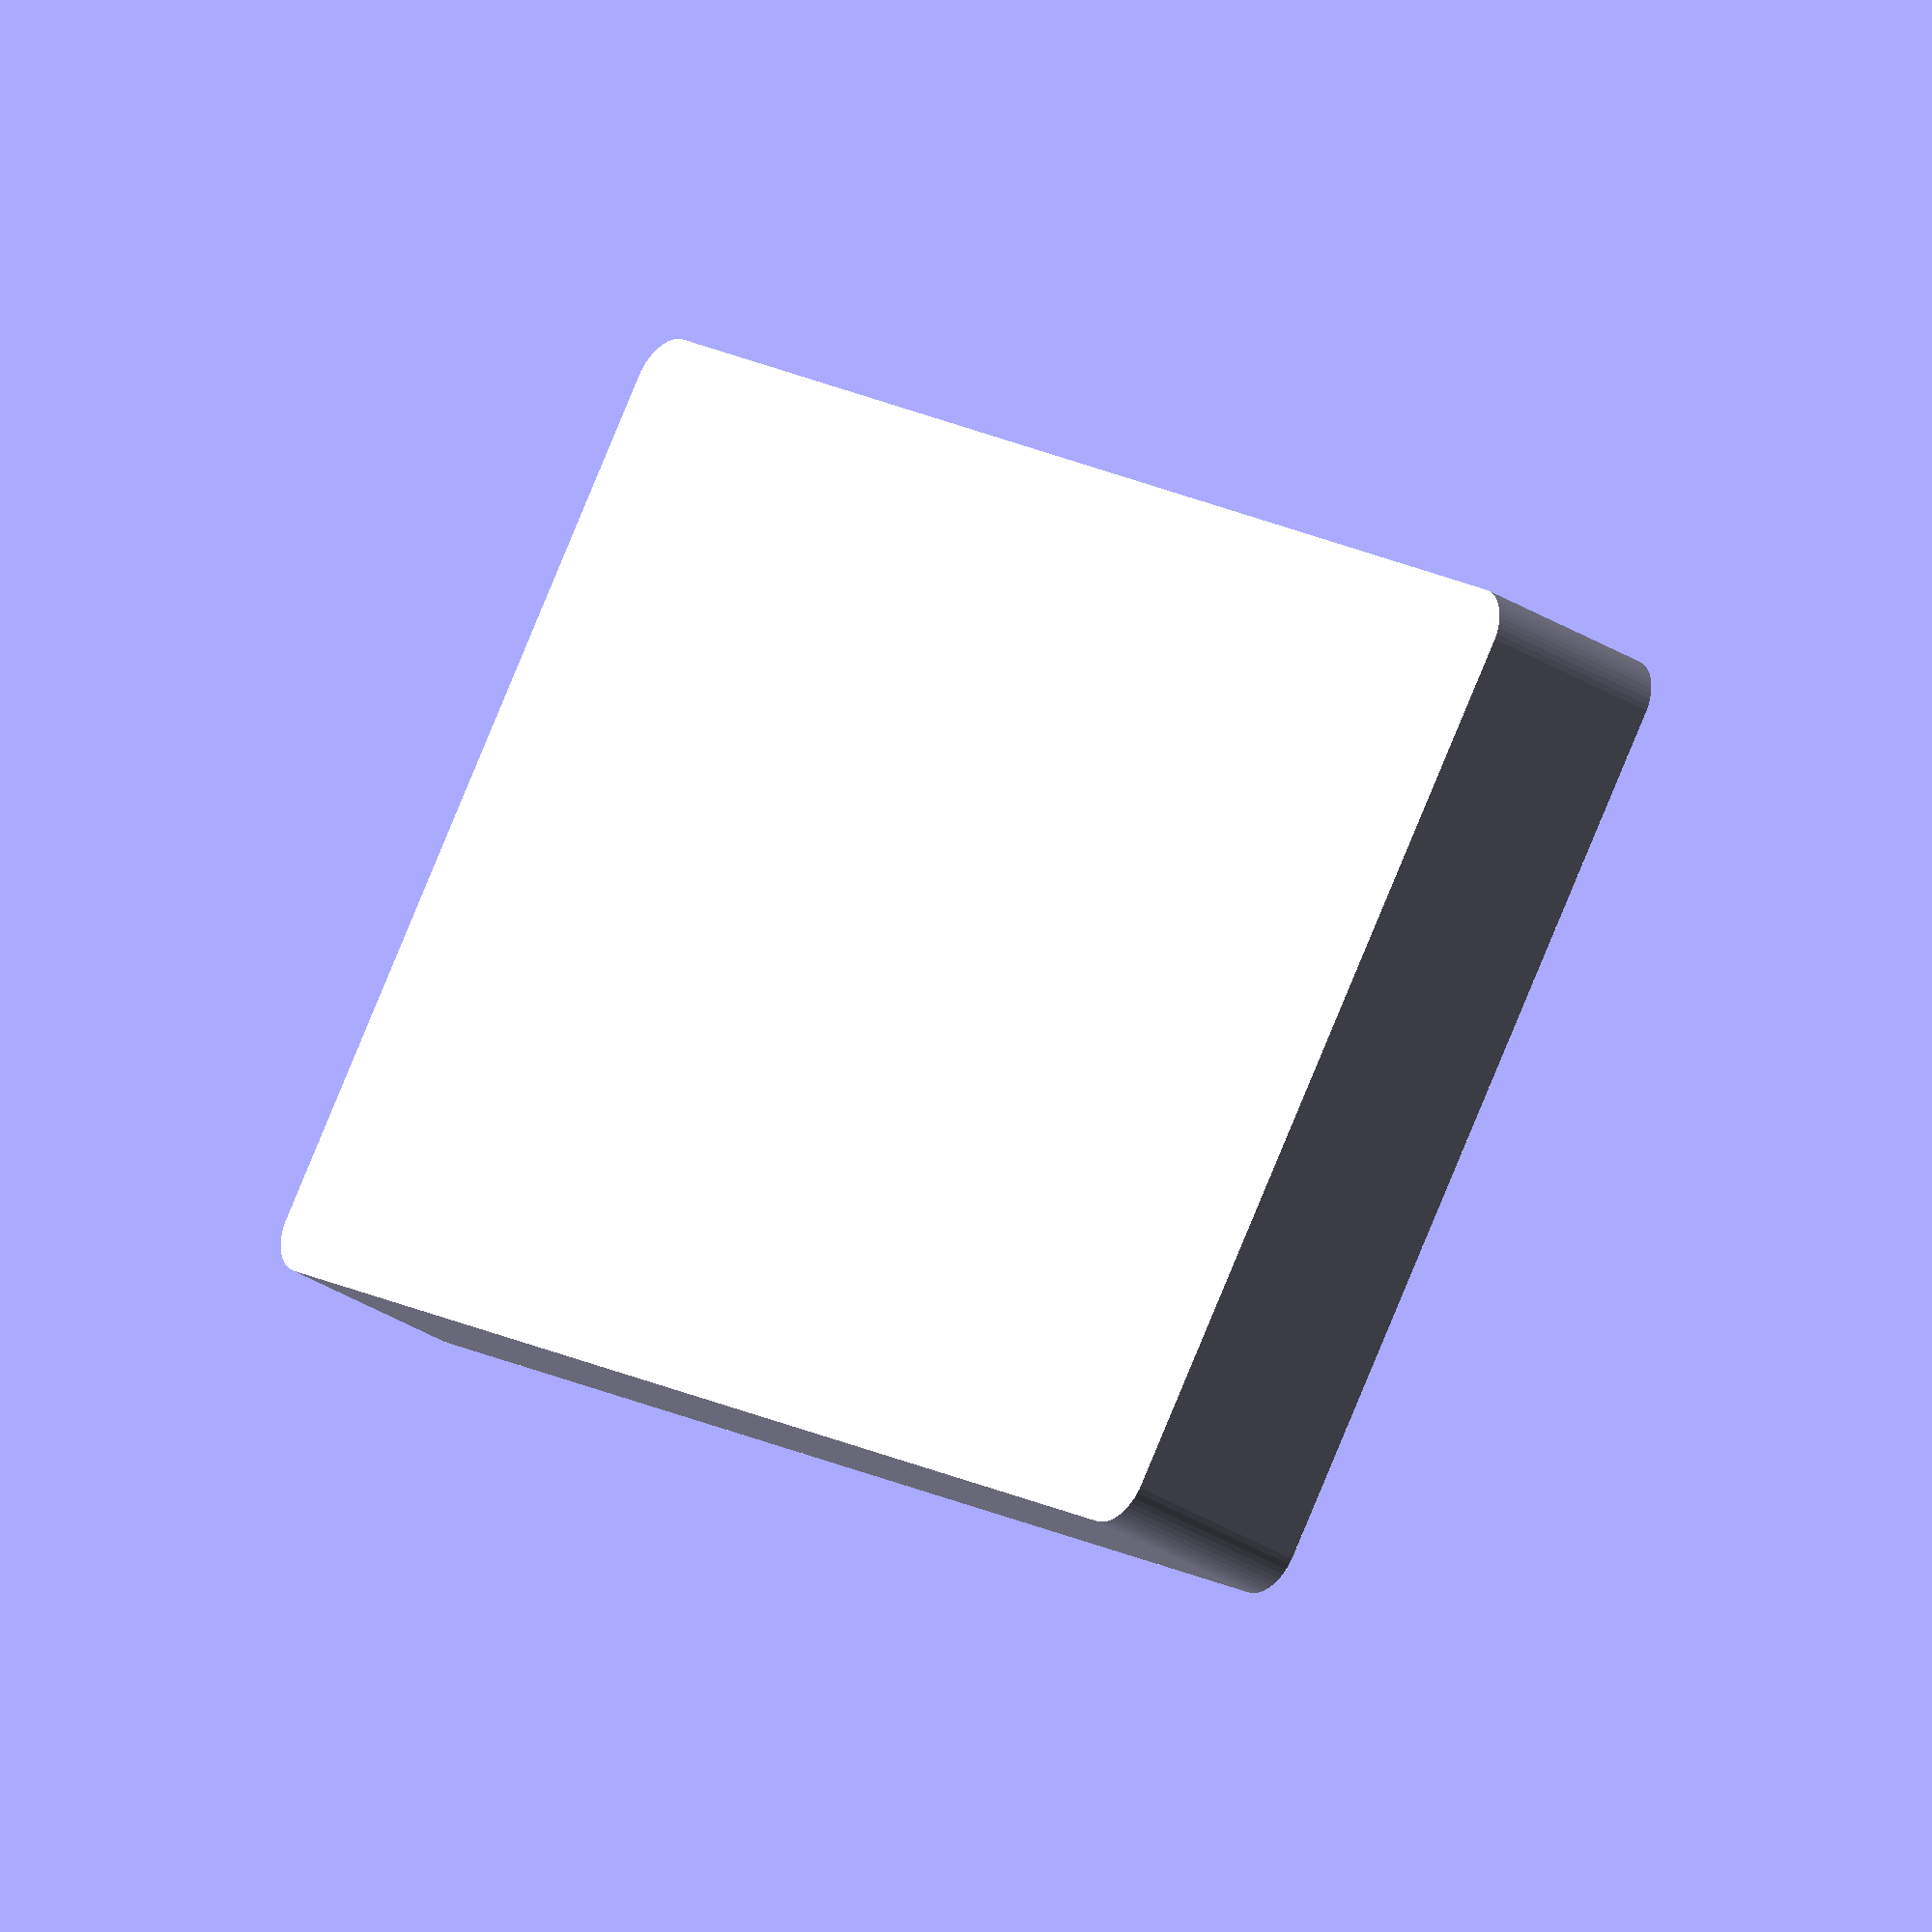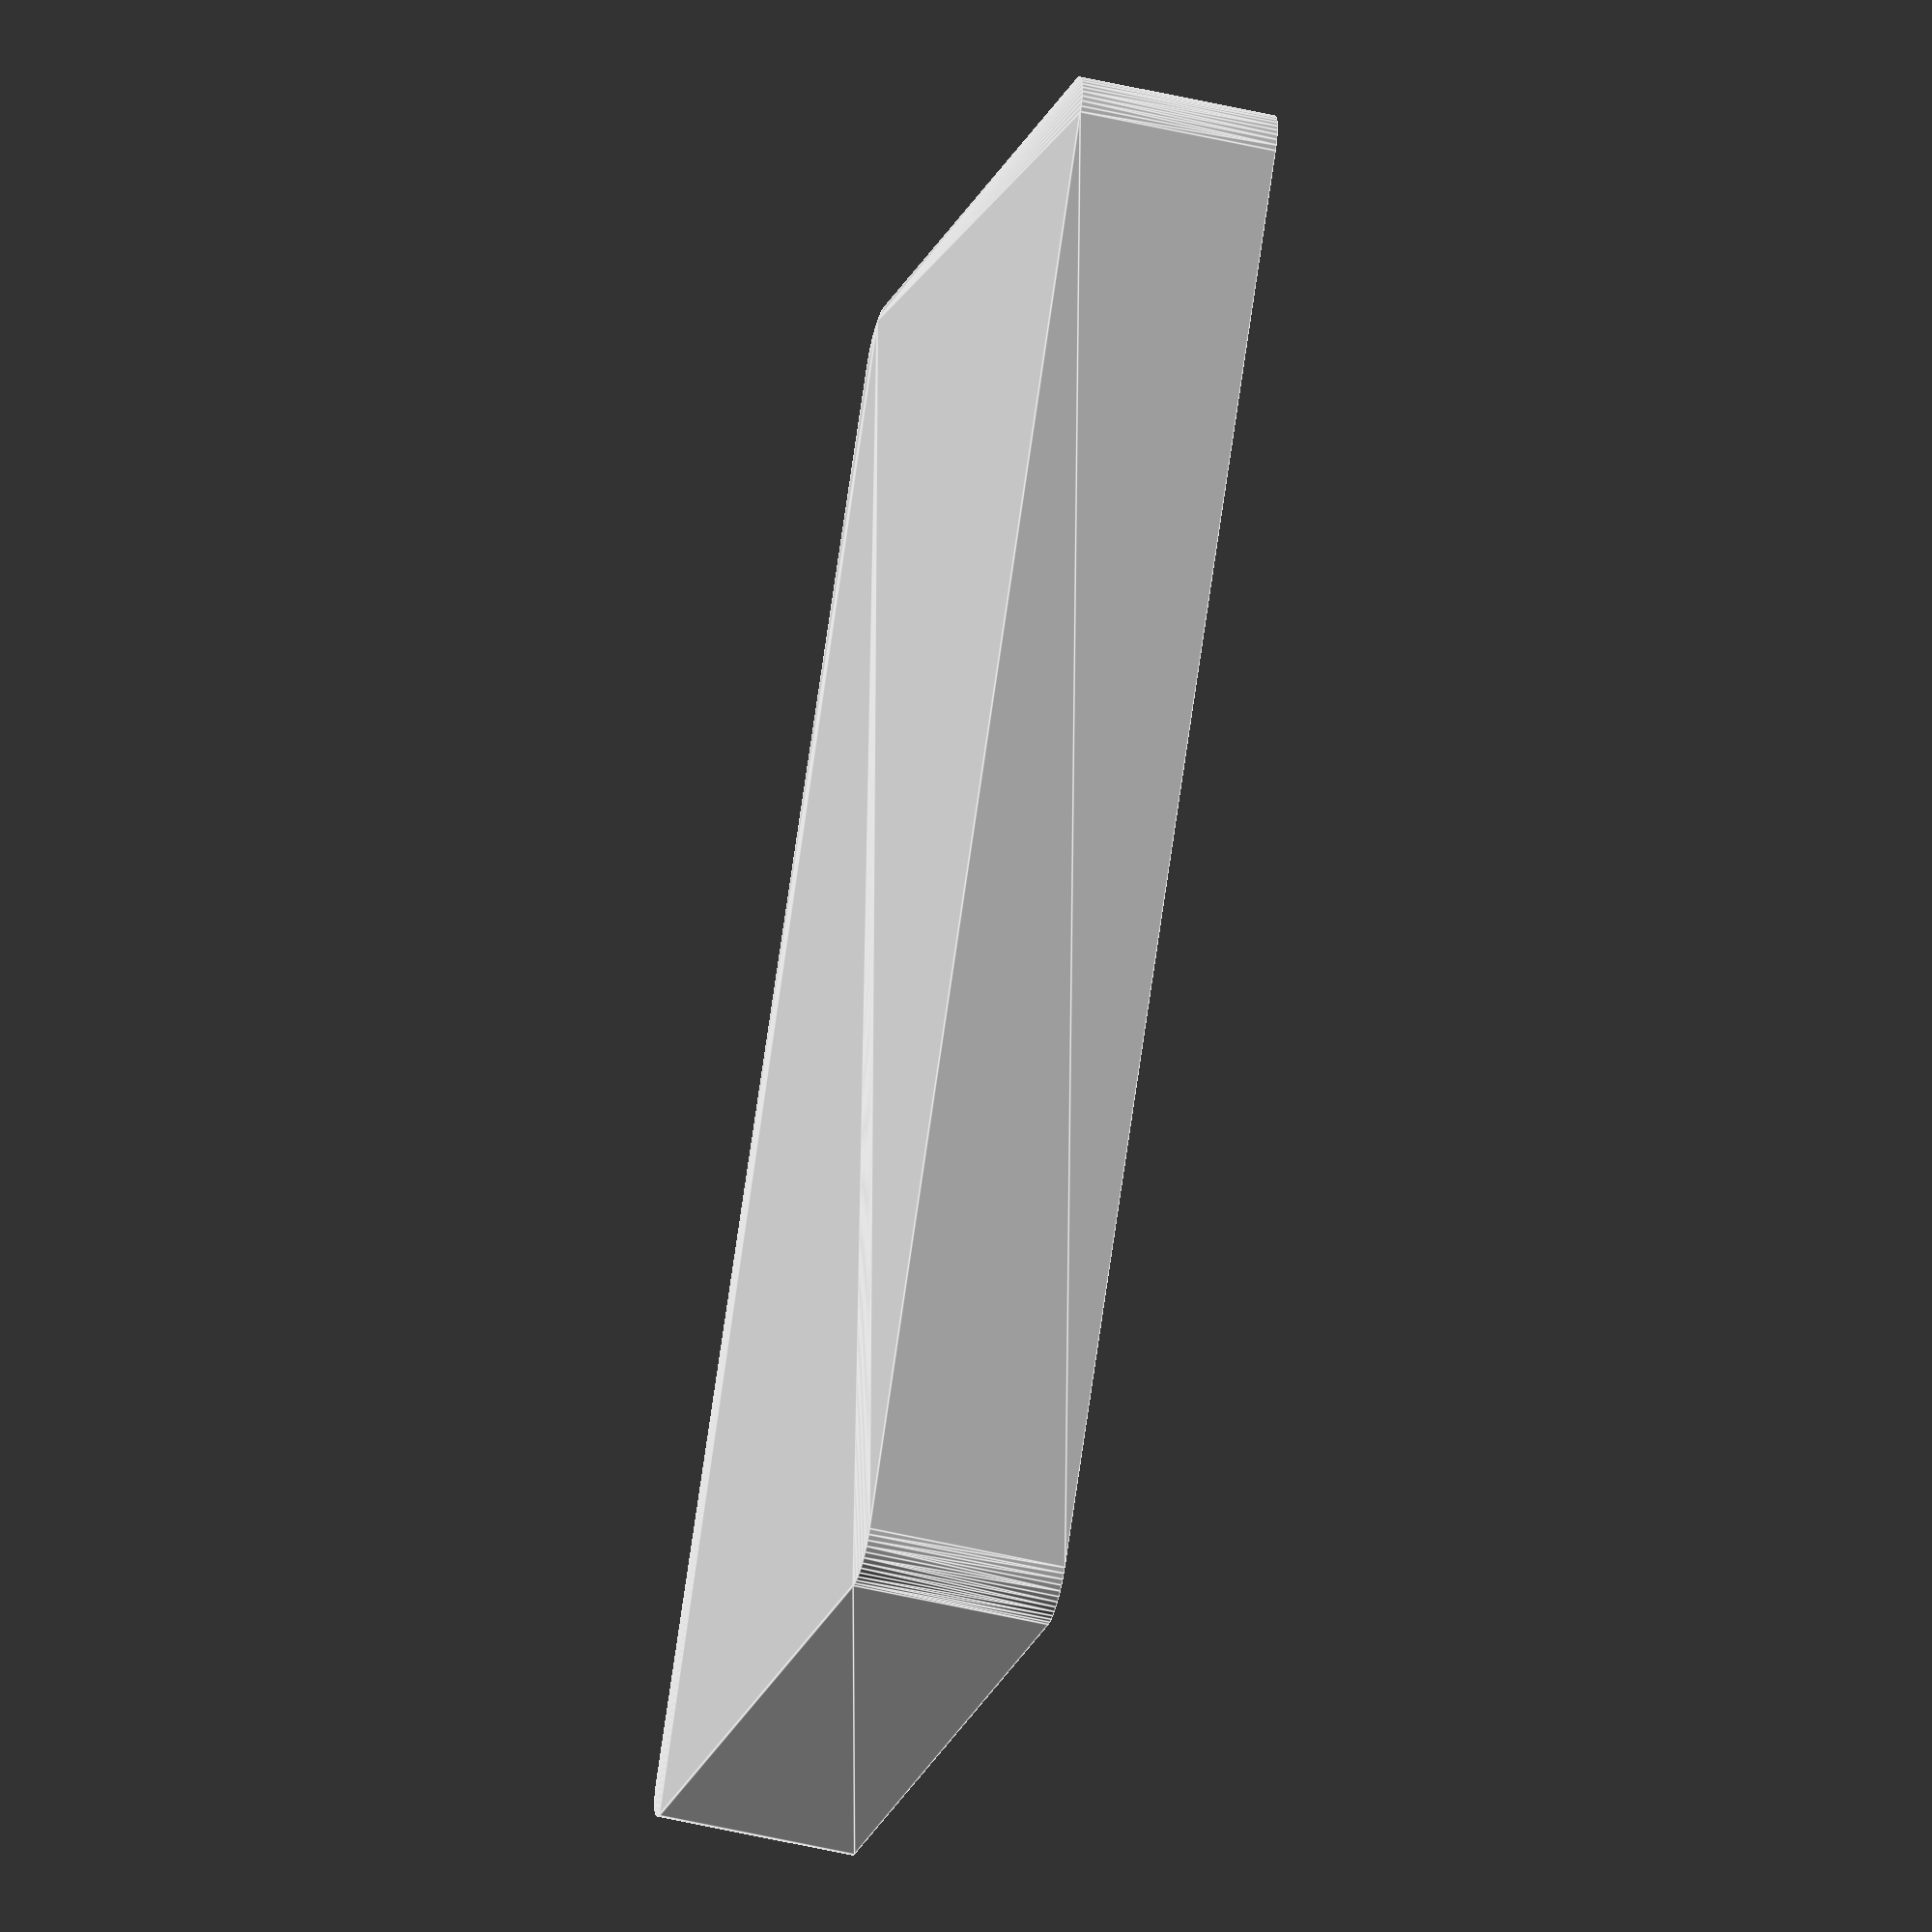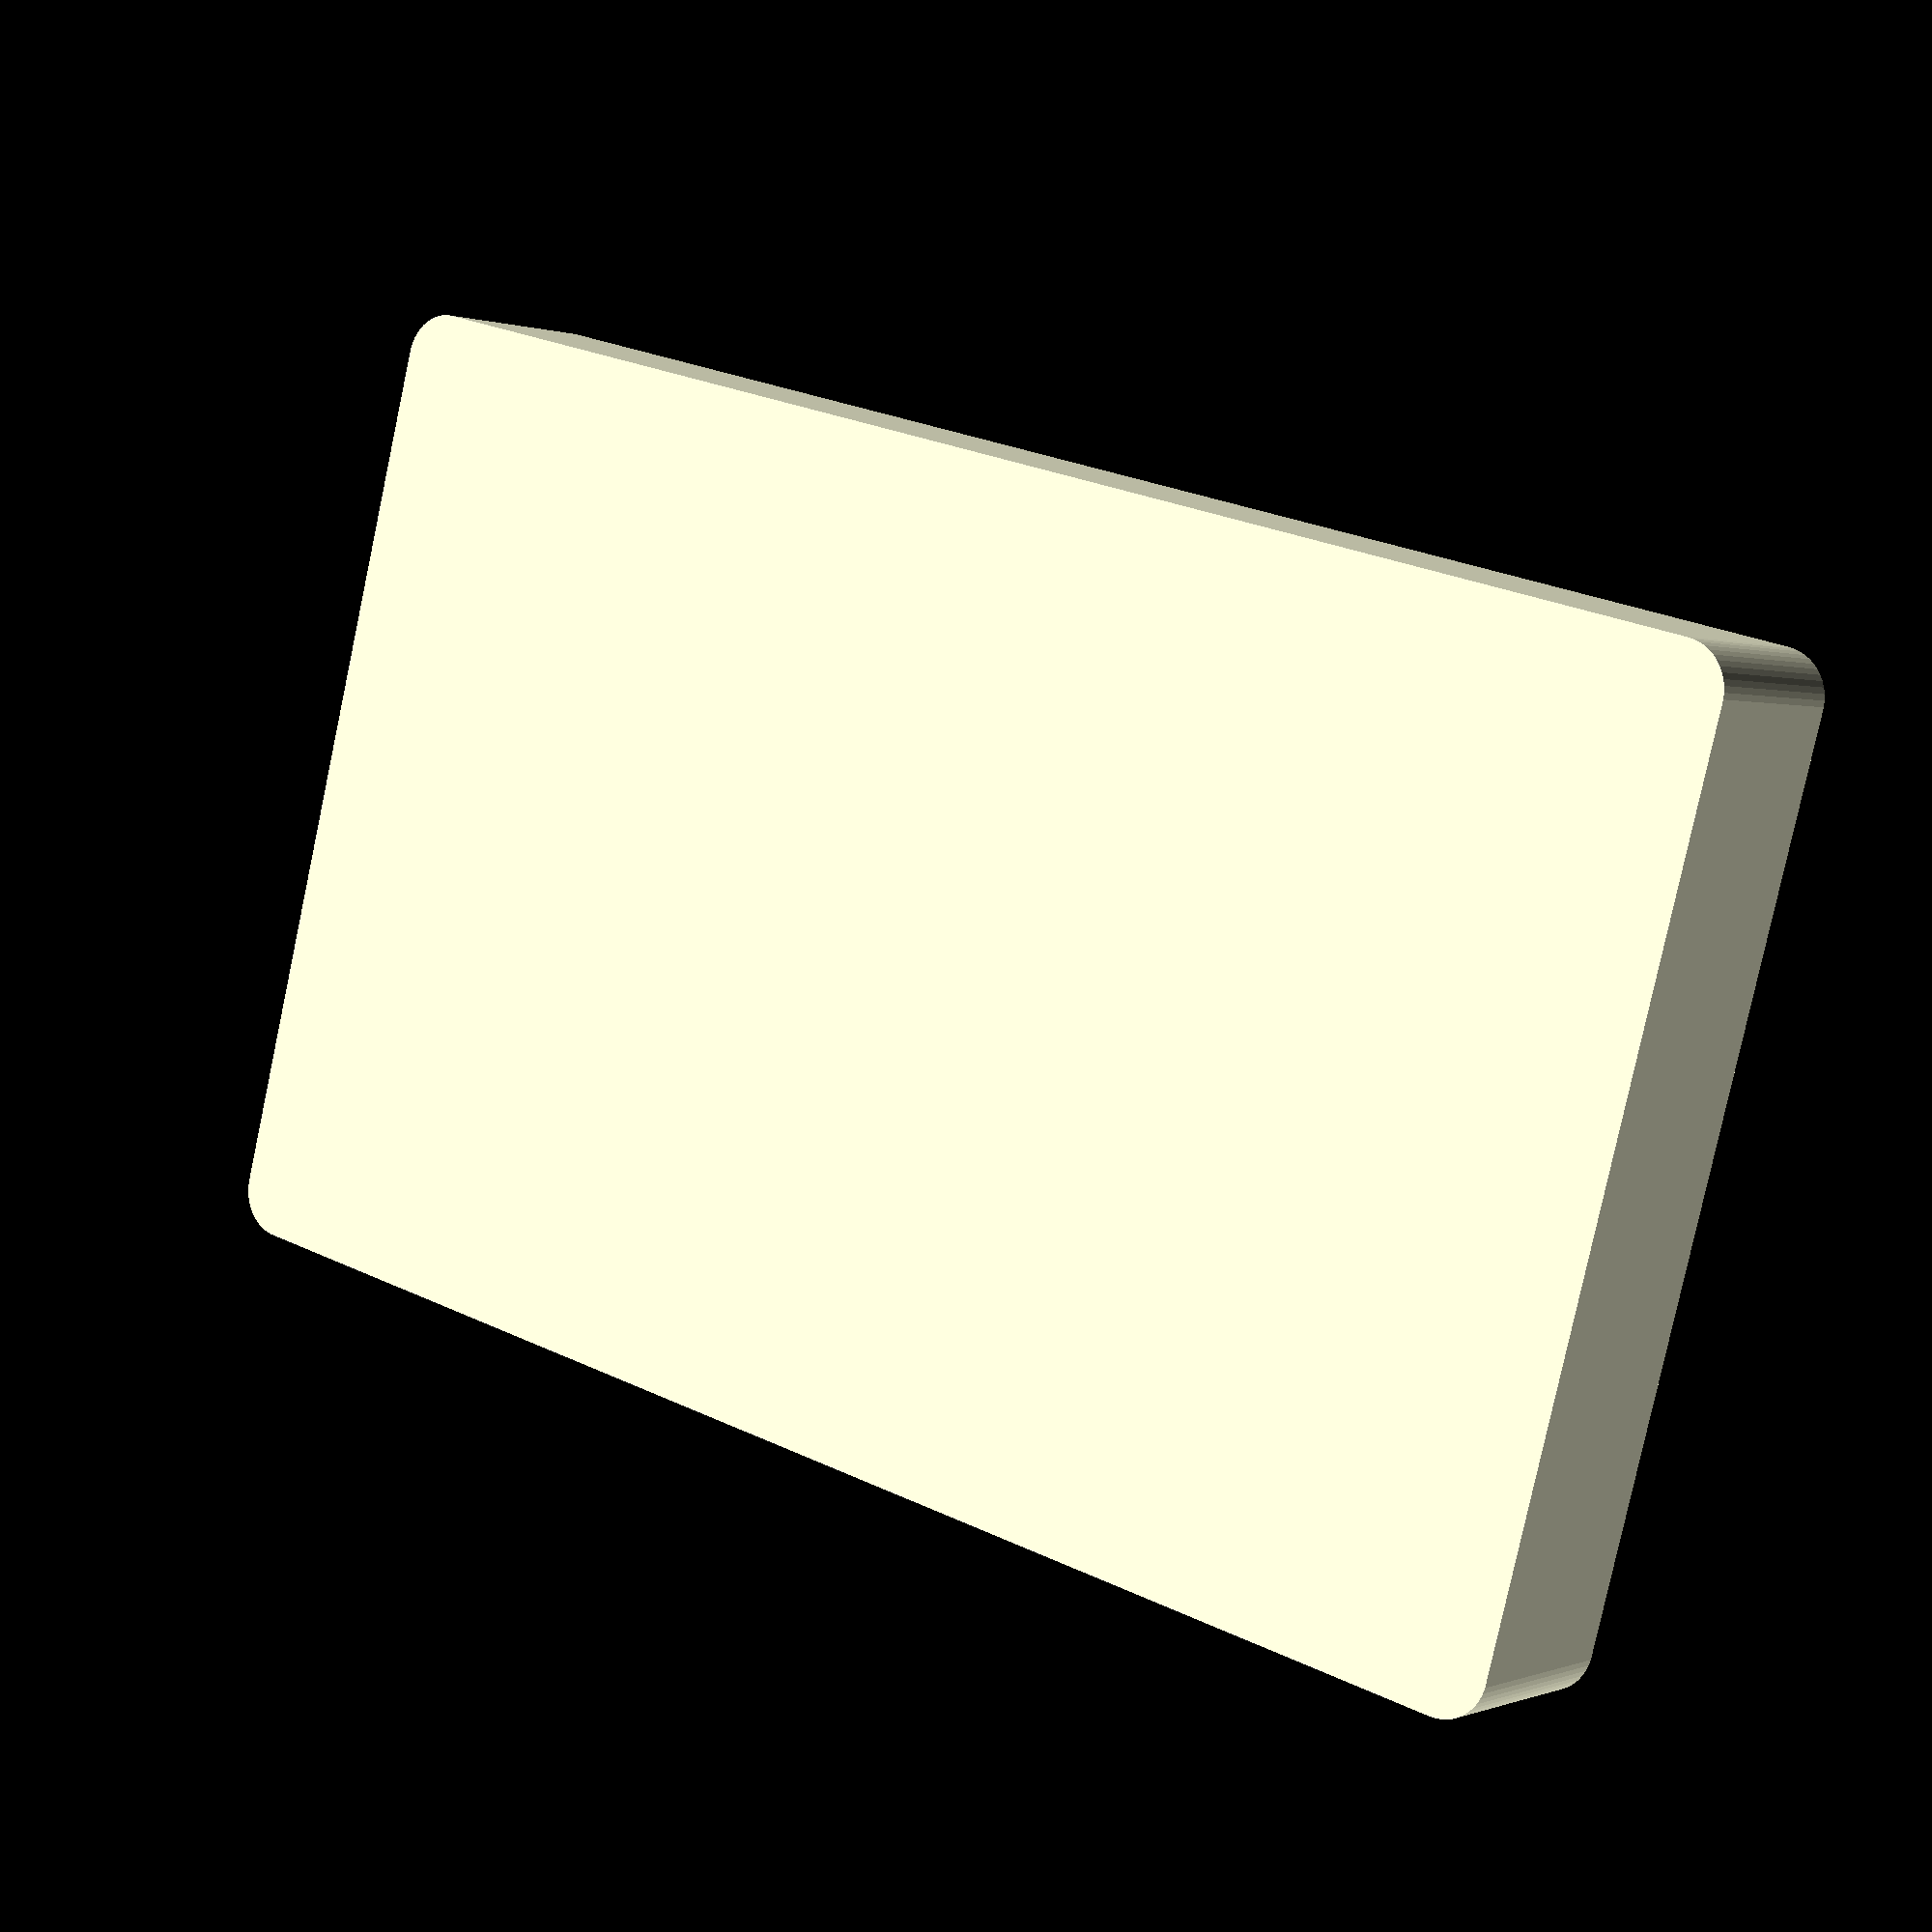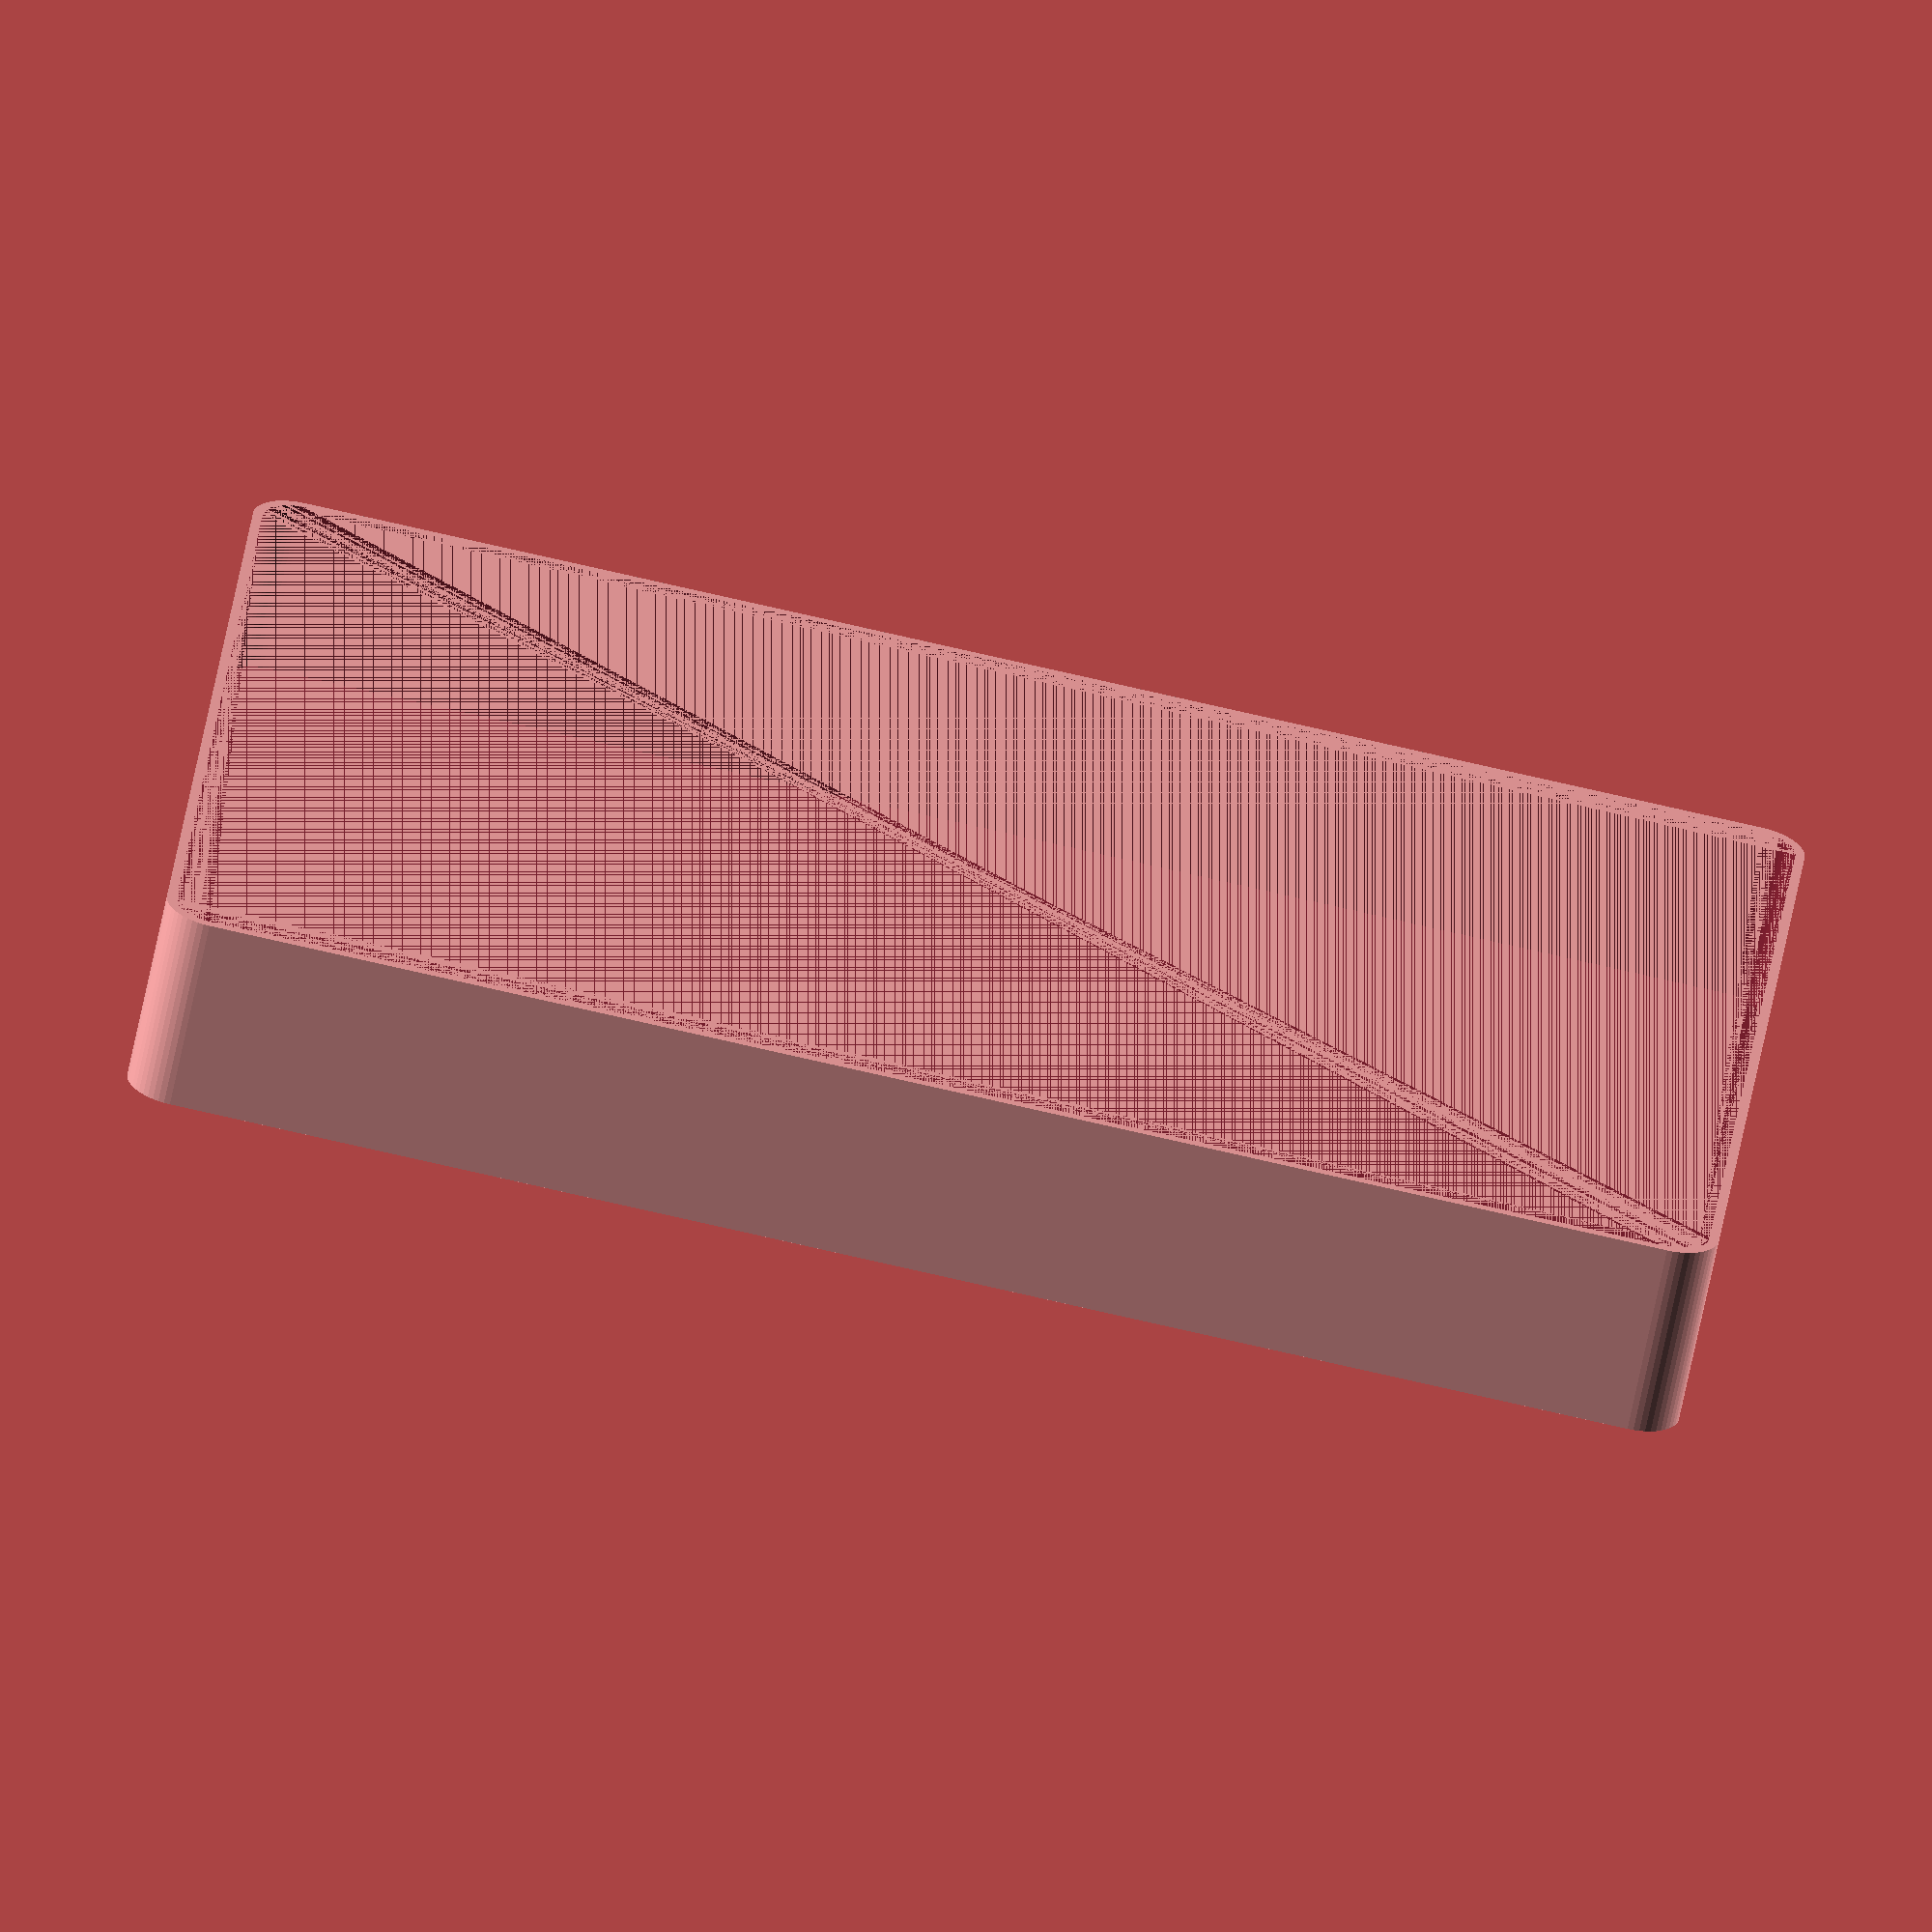
<openscad>
$fn = 50;


difference() {
	union() {
		hull() {
			translate(v = [-47.5000000000, 77.5000000000, 0]) {
				cylinder(h = 21, r = 5);
			}
			translate(v = [47.5000000000, 77.5000000000, 0]) {
				cylinder(h = 21, r = 5);
			}
			translate(v = [-47.5000000000, -77.5000000000, 0]) {
				cylinder(h = 21, r = 5);
			}
			translate(v = [47.5000000000, -77.5000000000, 0]) {
				cylinder(h = 21, r = 5);
			}
		}
	}
	union() {
		translate(v = [0, 0, 2]) {
			hull() {
				translate(v = [-47.5000000000, 77.5000000000, 0]) {
					cylinder(h = 19, r = 4);
				}
				translate(v = [47.5000000000, 77.5000000000, 0]) {
					cylinder(h = 19, r = 4);
				}
				translate(v = [-47.5000000000, -77.5000000000, 0]) {
					cylinder(h = 19, r = 4);
				}
				translate(v = [47.5000000000, -77.5000000000, 0]) {
					cylinder(h = 19, r = 4);
				}
			}
		}
	}
}
</openscad>
<views>
elev=32.2 azim=234.4 roll=228.6 proj=o view=wireframe
elev=49.5 azim=146.2 roll=255.3 proj=o view=edges
elev=359.3 azim=255.1 roll=215.4 proj=p view=solid
elev=244.1 azim=95.5 roll=191.3 proj=o view=wireframe
</views>
